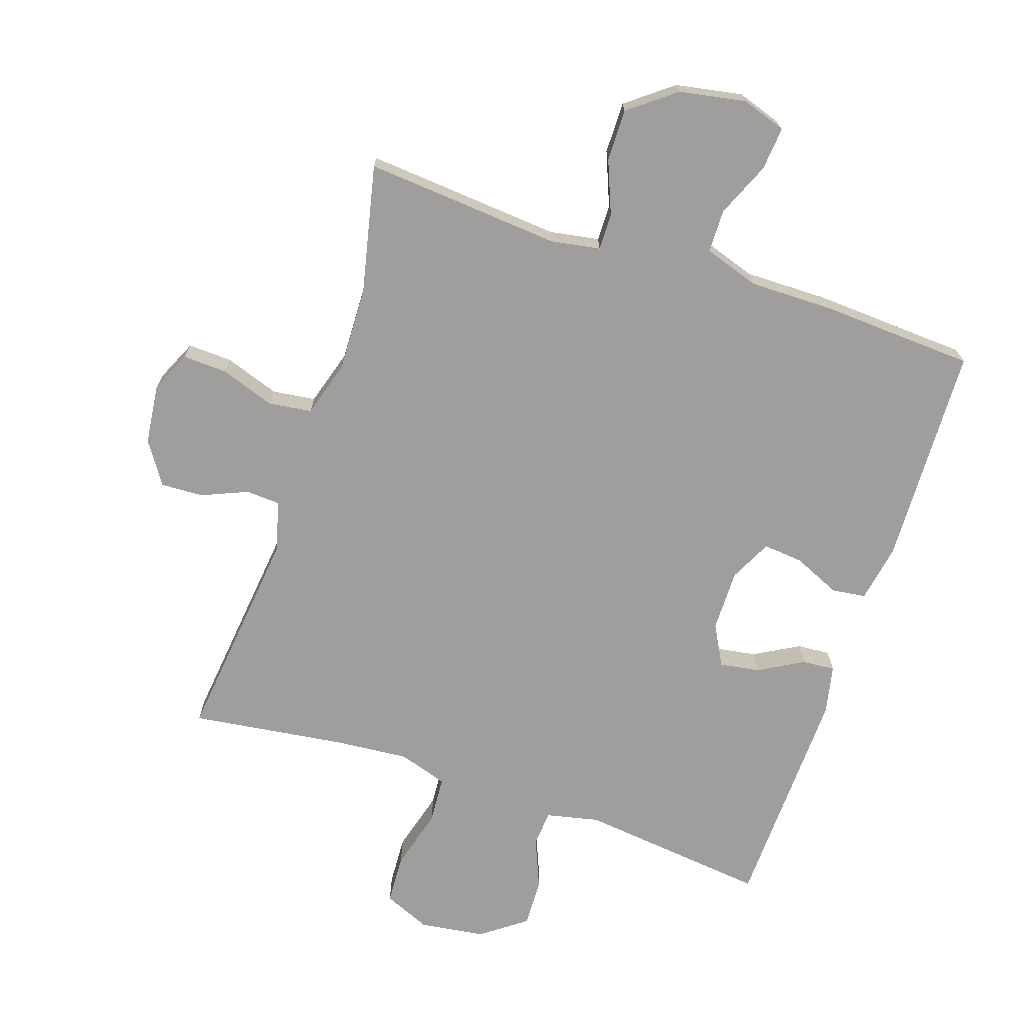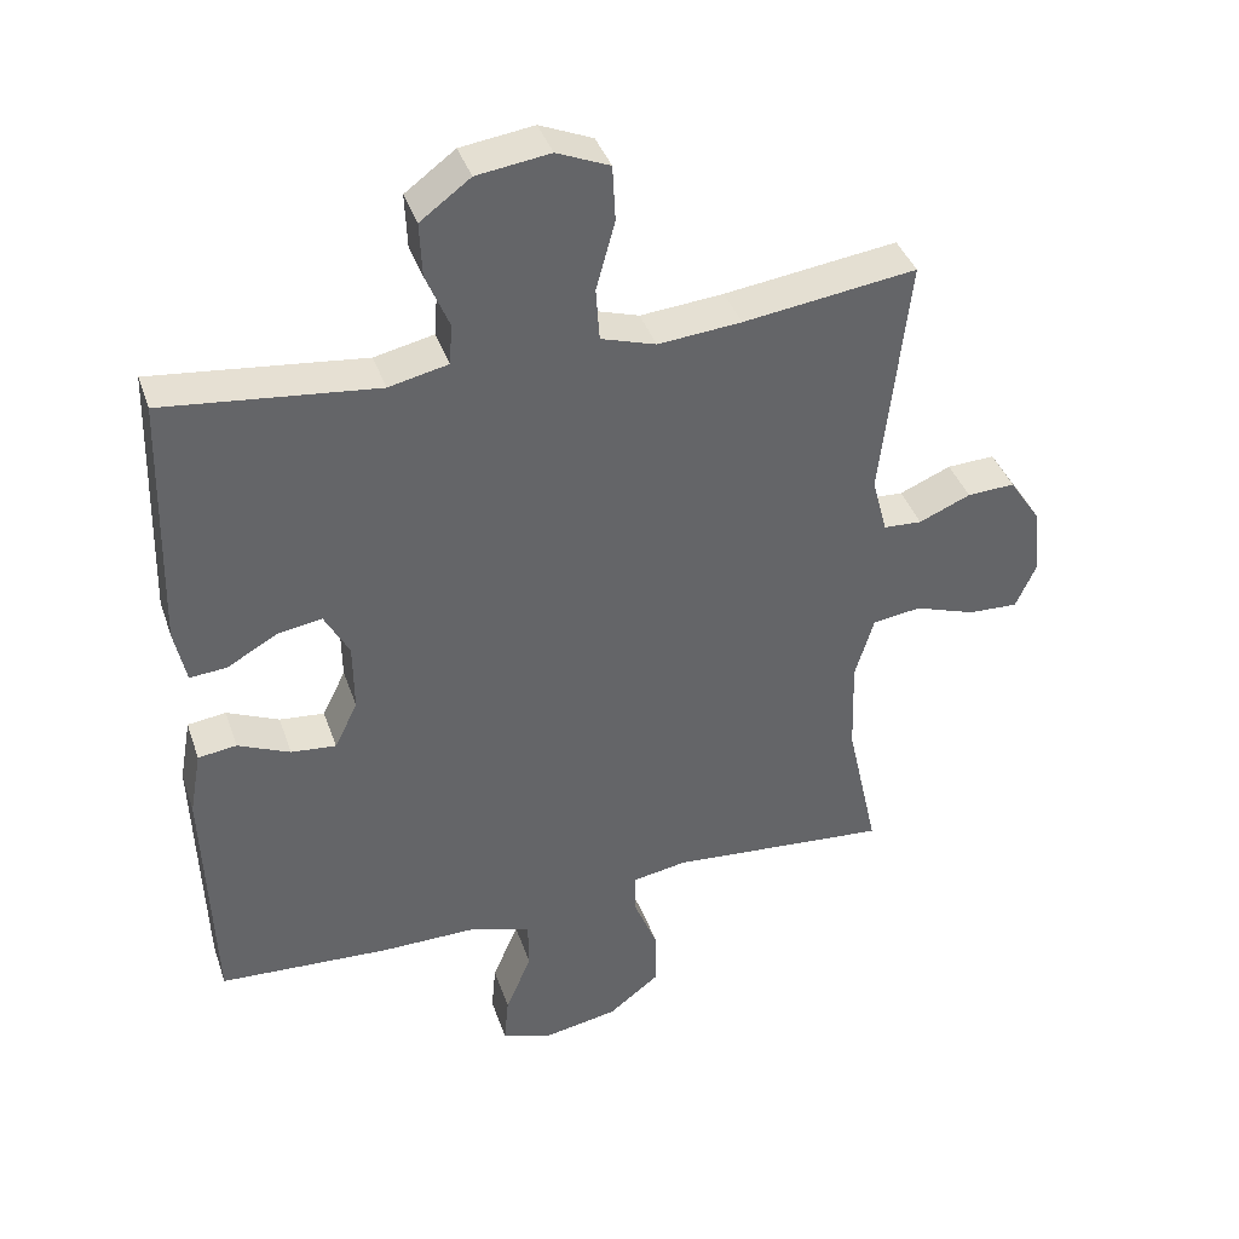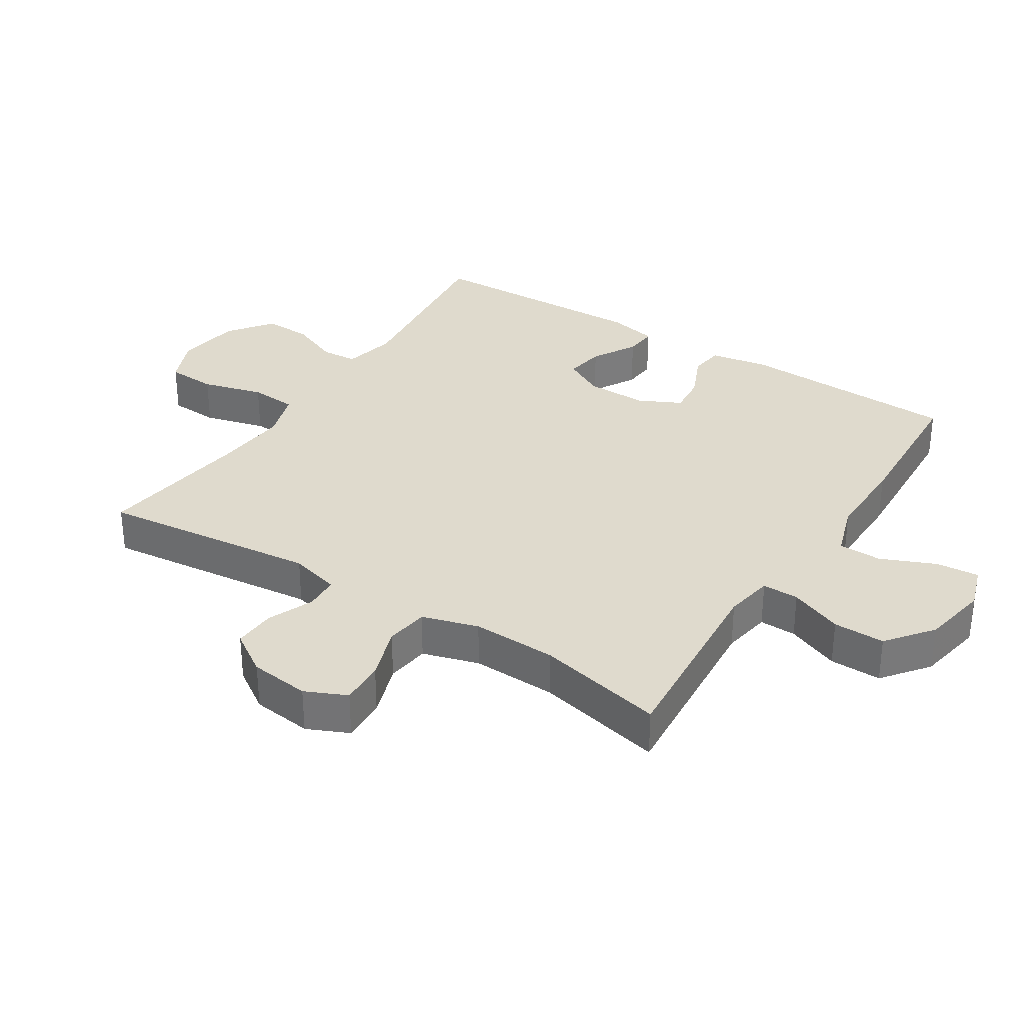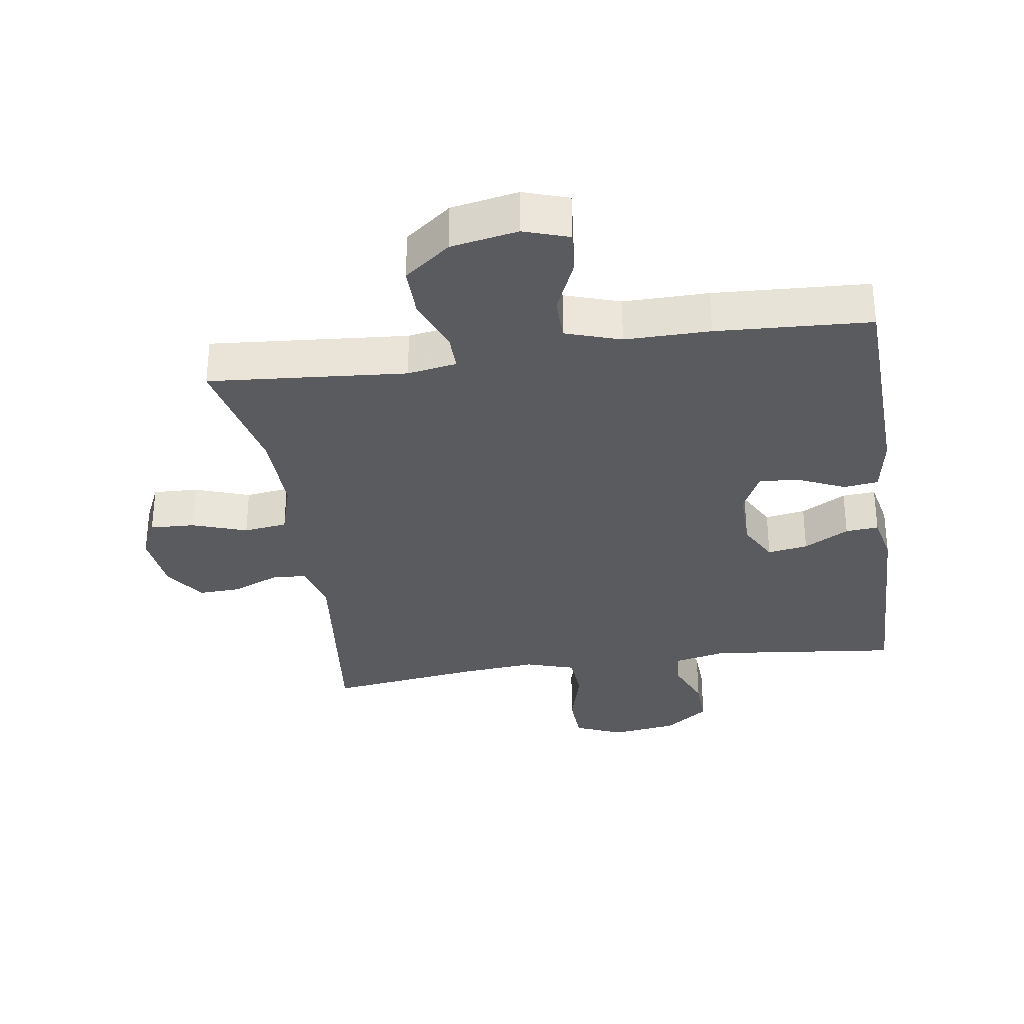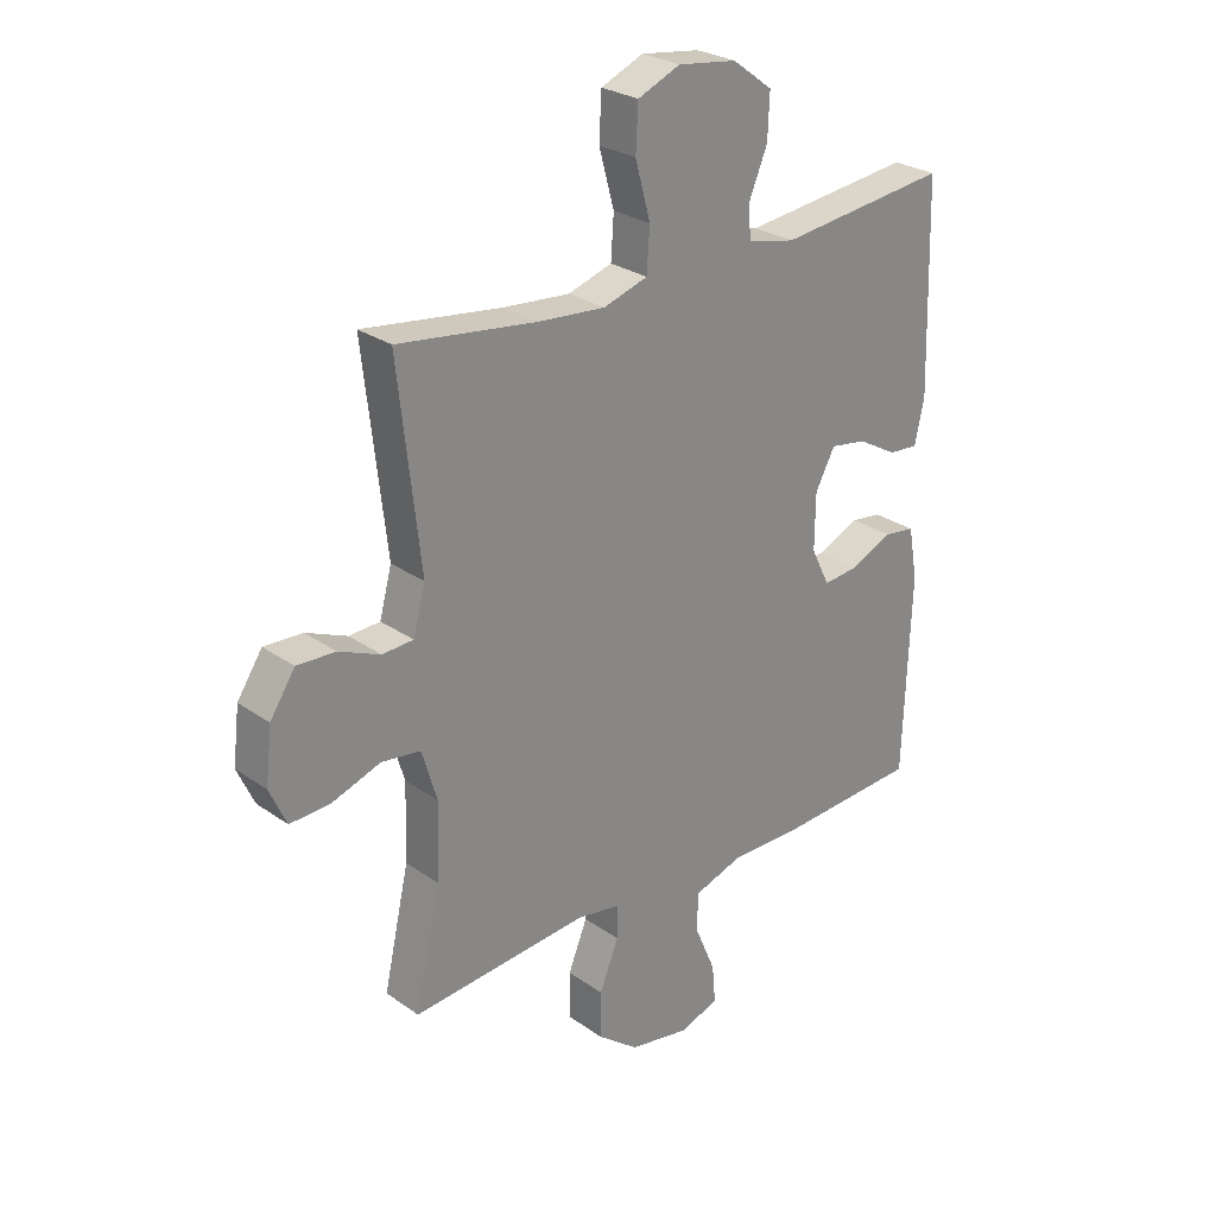
<metadata>
{"format":"obj","ext":"obj","renderer":"f3d","projection":"perspective","resolution":1024,"background":"white","views":[{"elev":-70.9,"azim":161.5,"up":"+Y"},{"elev":39.4,"azim":-18.1,"up":"+Z"},{"elev":32.8,"azim":122.6,"up":"+Y"},{"elev":-32.2,"azim":-171.5,"up":"+Y"},{"elev":27.0,"azim":137.4,"up":"+Z"}]}
</metadata>
<code>
v 0.5 0.07 -0.5
v 0.196 0.07 -0.475
v 0.12 0.07 -0.488
v 0.121 0.07 -0.545
v 0.154 0.07 -0.627
v 0.155 0.07 -0.707
v 0.084 0.07 -0.762
v -0.019 0.07 -0.781
v -0.088 0.07 -0.758
v -0.082 0.07 -0.691
v -0.046 0.07 -0.607
v -0.047 0.07 -0.54
v -0.132 0.07 -0.512
v -0.263 0.07 -0.513
v -0.5 0.07 -0.5
v -0.512 0.07 -0.159
v -0.496 0.07 -0.069
v -0.443 0.07 -0.062
v -0.371 0.07 -0.094
v -0.309 0.07 -0.1
v -0.277 0.07 -0.035
v -0.278 0.07 0.061
v -0.312 0.07 0.124
v -0.374 0.07 0.114
v -0.443 0.07 0.075
v -0.494 0.07 0.071
v -0.51 0.07 0.147
v -0.5 0.07 0.5
v -0.207 0.07 0.467
v -0.125 0.07 0.485
v -0.121 0.07 0.541
v -0.153 0.07 0.618
v -0.156 0.07 0.693
v -0.087 0.07 0.744
v 0.014 0.07 0.758
v 0.087 0.07 0.727
v 0.091 0.07 0.65
v 0.065 0.07 0.555
v 0.07 0.07 0.482
v 0.146 0.07 0.458
v 0.261 0.07 0.468
v 0.5 0.07 0.5
v 0.462 0.07 0.163
v 0.483 0.07 0.085
v 0.536 0.07 0.082
v 0.607 0.07 0.112
v 0.673 0.07 0.115
v 0.716 0.07 0.05
v 0.727 0.07 -0.043
v 0.698 0.07 -0.107
v 0.629 0.07 -0.104
v 0.545 0.07 -0.075
v 0.478 0.07 -0.084
v 0.452 0.07 -0.171
v 0.456 0.07 -0.302
v 0.5 0 -0.5
v 0.196 0 -0.475
v 0.12 0 -0.488
v 0.121 0 -0.545
v 0.154 0 -0.627
v 0.155 0 -0.707
v 0.084 0 -0.762
v -0.019 0 -0.781
v -0.088 0 -0.758
v -0.082 0 -0.691
v -0.046 0 -0.607
v -0.047 0 -0.54
v -0.132 0 -0.512
v -0.263 0 -0.513
v -0.5 0 -0.5
v -0.512 0 -0.159
v -0.496 0 -0.069
v -0.443 0 -0.062
v -0.371 0 -0.094
v -0.309 0 -0.1
v -0.277 0 -0.035
v -0.278 0 0.061
v -0.312 0 0.124
v -0.374 0 0.114
v -0.443 0 0.075
v -0.494 0 0.071
v -0.51 0 0.147
v -0.5 0 0.5
v -0.207 0 0.467
v -0.125 0 0.485
v -0.121 0 0.541
v -0.153 0 0.618
v -0.156 0 0.693
v -0.087 0 0.744
v 0.014 0 0.758
v 0.087 0 0.727
v 0.091 0 0.65
v 0.065 0 0.555
v 0.07 0 0.482
v 0.146 0 0.458
v 0.261 0 0.468
v 0.5 0 0.5
v 0.462 0 0.163
v 0.483 0 0.085
v 0.536 0 0.082
v 0.607 0 0.112
v 0.673 0 0.115
v 0.716 0 0.05
v 0.727 0 -0.043
v 0.698 0 -0.107
v 0.629 0 -0.104
v 0.545 0 -0.075
v 0.478 0 -0.084
v 0.452 0 -0.171
v 0.456 0 -0.302
f 49 50 51 52
f 49 52 53
f 48 49 53
f 45 46 47 48
f 44 45 48 53
f 43 44 53 54
f 41 42 43
f 40 41 43 54
f 35 36 37 38
f 35 38 39
f 34 35 39
f 31 32 33 34
f 30 31 34 39
f 29 30 39 40
f 27 28 29
f 24 25 26 27
f 23 24 27 29
f 22 23 29 40
f 16 17 18 19
f 16 19 20
f 13 14 15 16
f 12 13 16 20
f 8 9 10 11
f 8 11 12
f 7 8 12
f 4 5 6 7
f 3 4 7 12
f 55 1 2
f 55 2 3
f 21 22 40 54
f 20 21 54 55
f 3 12 20 55
f 107 106 105 104
f 108 107 104
f 108 104 103
f 103 102 101 100
f 108 103 100 99
f 109 108 99 98
f 98 97 96
f 109 98 96 95
f 93 92 91 90
f 94 93 90
f 94 90 89
f 89 88 87 86
f 94 89 86 85
f 95 94 85 84
f 84 83 82
f 82 81 80 79
f 84 82 79 78
f 95 84 78 77
f 74 73 72 71
f 75 74 71
f 71 70 69 68
f 75 71 68 67
f 66 65 64 63
f 67 66 63
f 67 63 62
f 62 61 60 59
f 67 62 59 58
f 57 56 110
f 58 57 110
f 109 95 77 76
f 110 109 76 75
f 110 75 67 58
f 1 56 57 2
f 2 57 58 3
f 3 58 59 4
f 4 59 60 5
f 5 60 61 6
f 6 61 62 7
f 7 62 63 8
f 8 63 64 9
f 9 64 65 10
f 10 65 66 11
f 11 66 67 12
f 12 67 68 13
f 13 68 69 14
f 14 69 70 15
f 15 70 71 16
f 16 71 72 17
f 17 72 73 18
f 18 73 74 19
f 19 74 75 20
f 20 75 76 21
f 21 76 77 22
f 22 77 78 23
f 23 78 79 24
f 24 79 80 25
f 25 80 81 26
f 26 81 82 27
f 27 82 83 28
f 28 83 84 29
f 29 84 85 30
f 30 85 86 31
f 31 86 87 32
f 32 87 88 33
f 33 88 89 34
f 34 89 90 35
f 35 90 91 36
f 36 91 92 37
f 37 92 93 38
f 38 93 94 39
f 39 94 95 40
f 40 95 96 41
f 41 96 97 42
f 42 97 98 43
f 43 98 99 44
f 44 99 100 45
f 45 100 101 46
f 46 101 102 47
f 47 102 103 48
f 48 103 104 49
f 49 104 105 50
f 50 105 106 51
f 51 106 107 52
f 52 107 108 53
f 53 108 109 54
f 54 109 110 55
f 55 110 56 1

</code>
